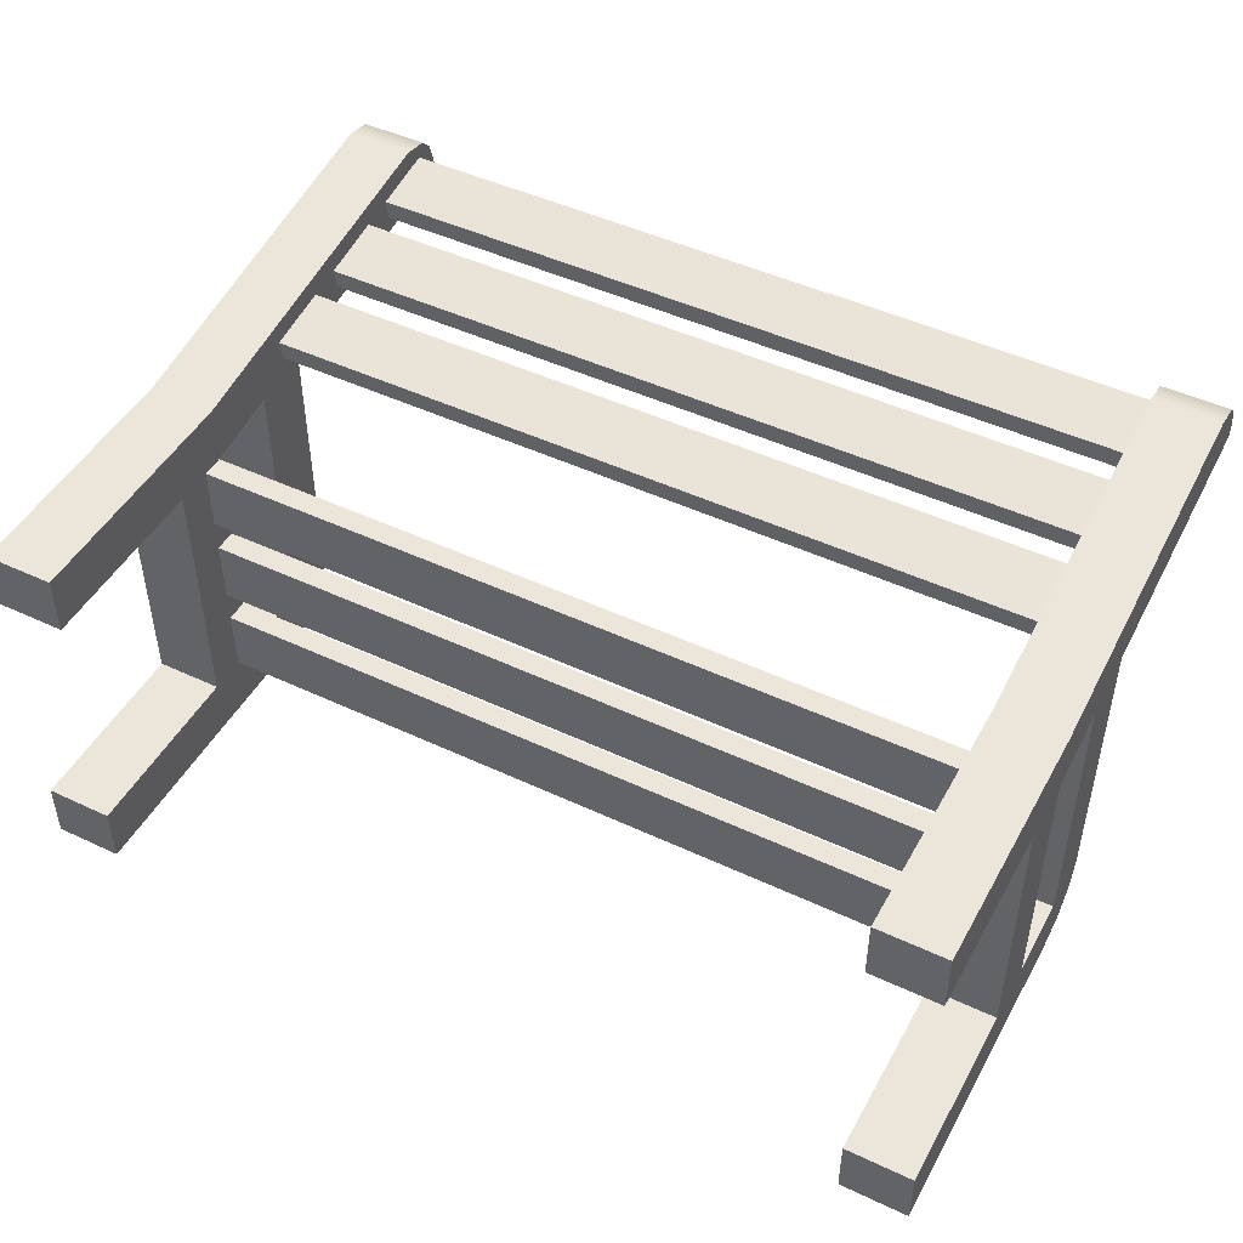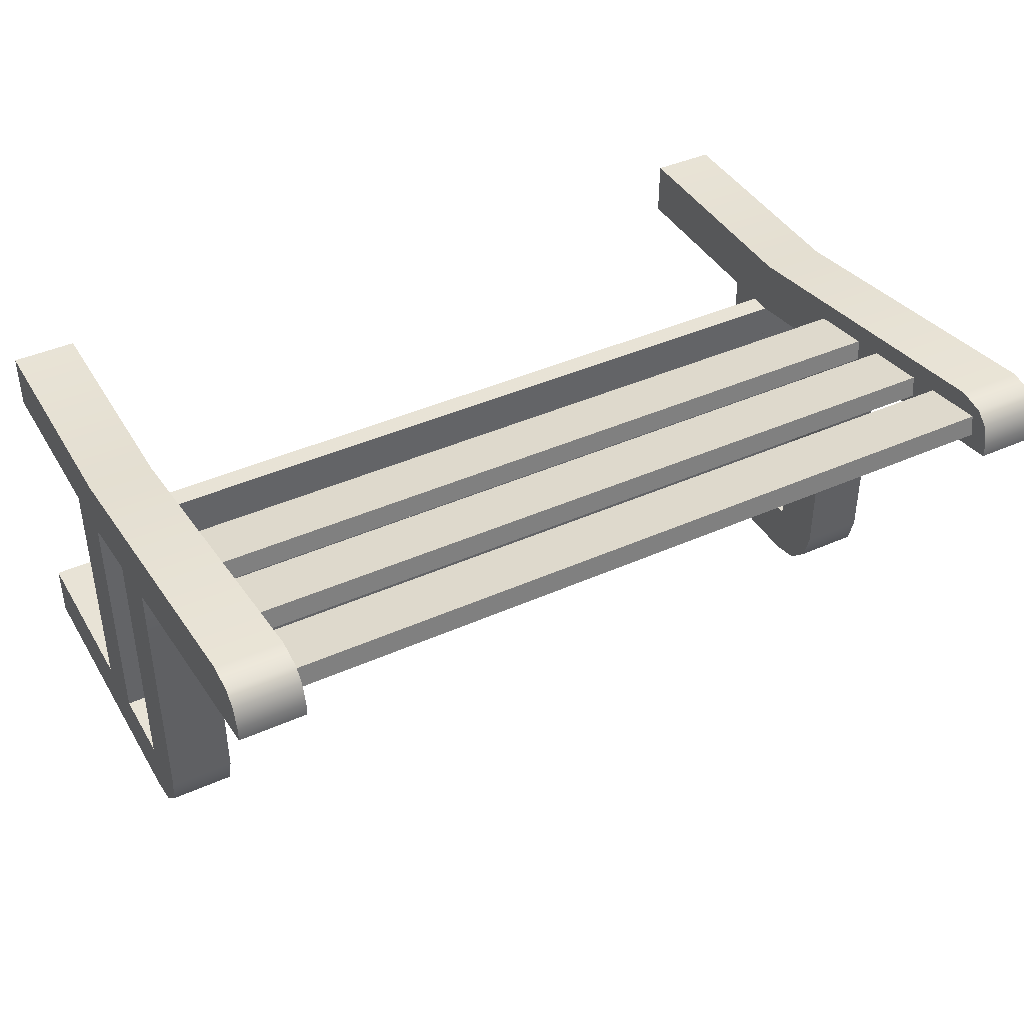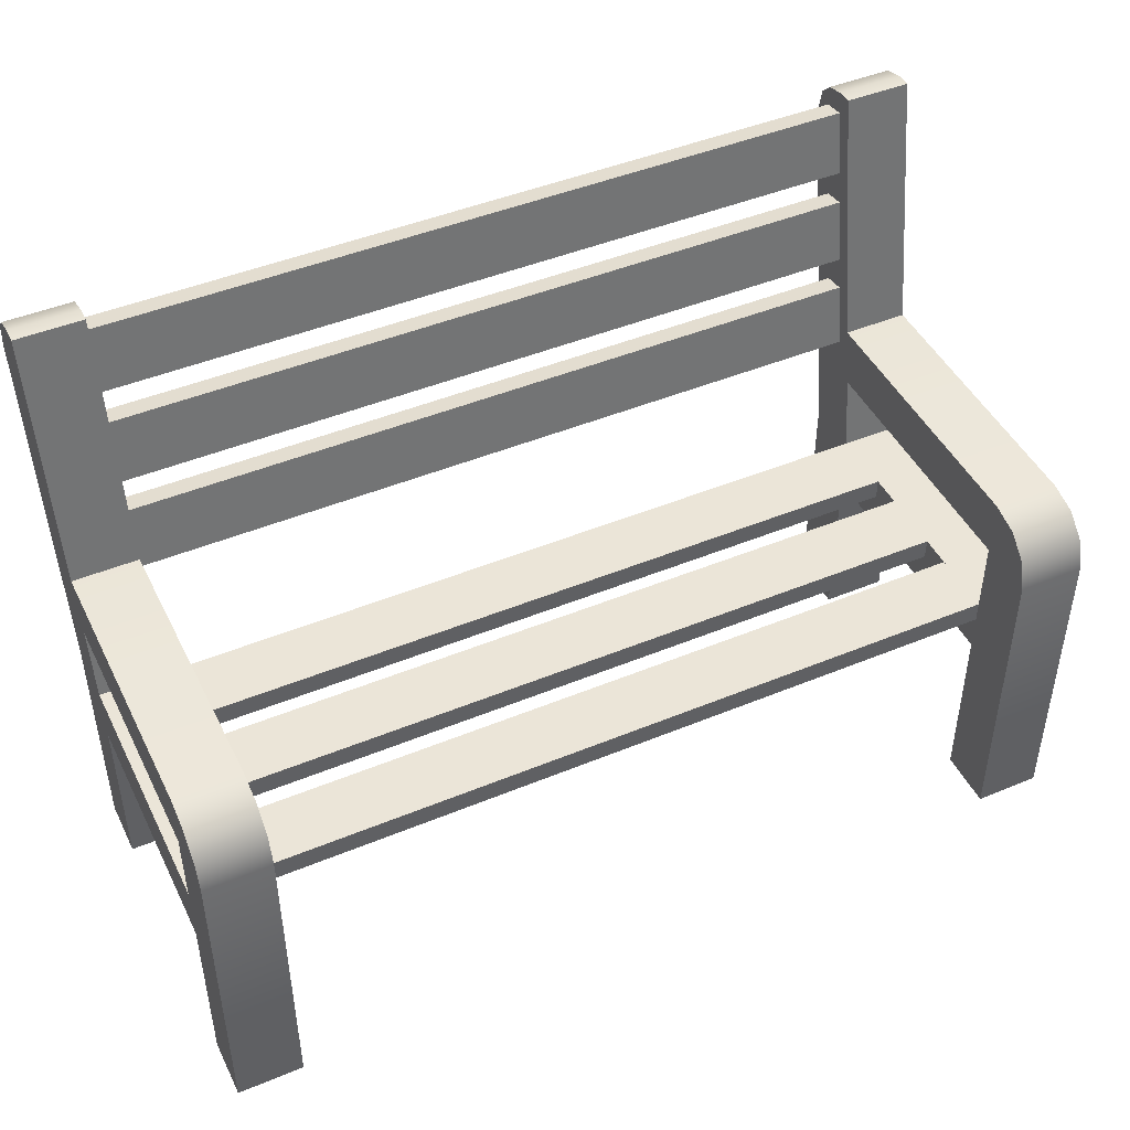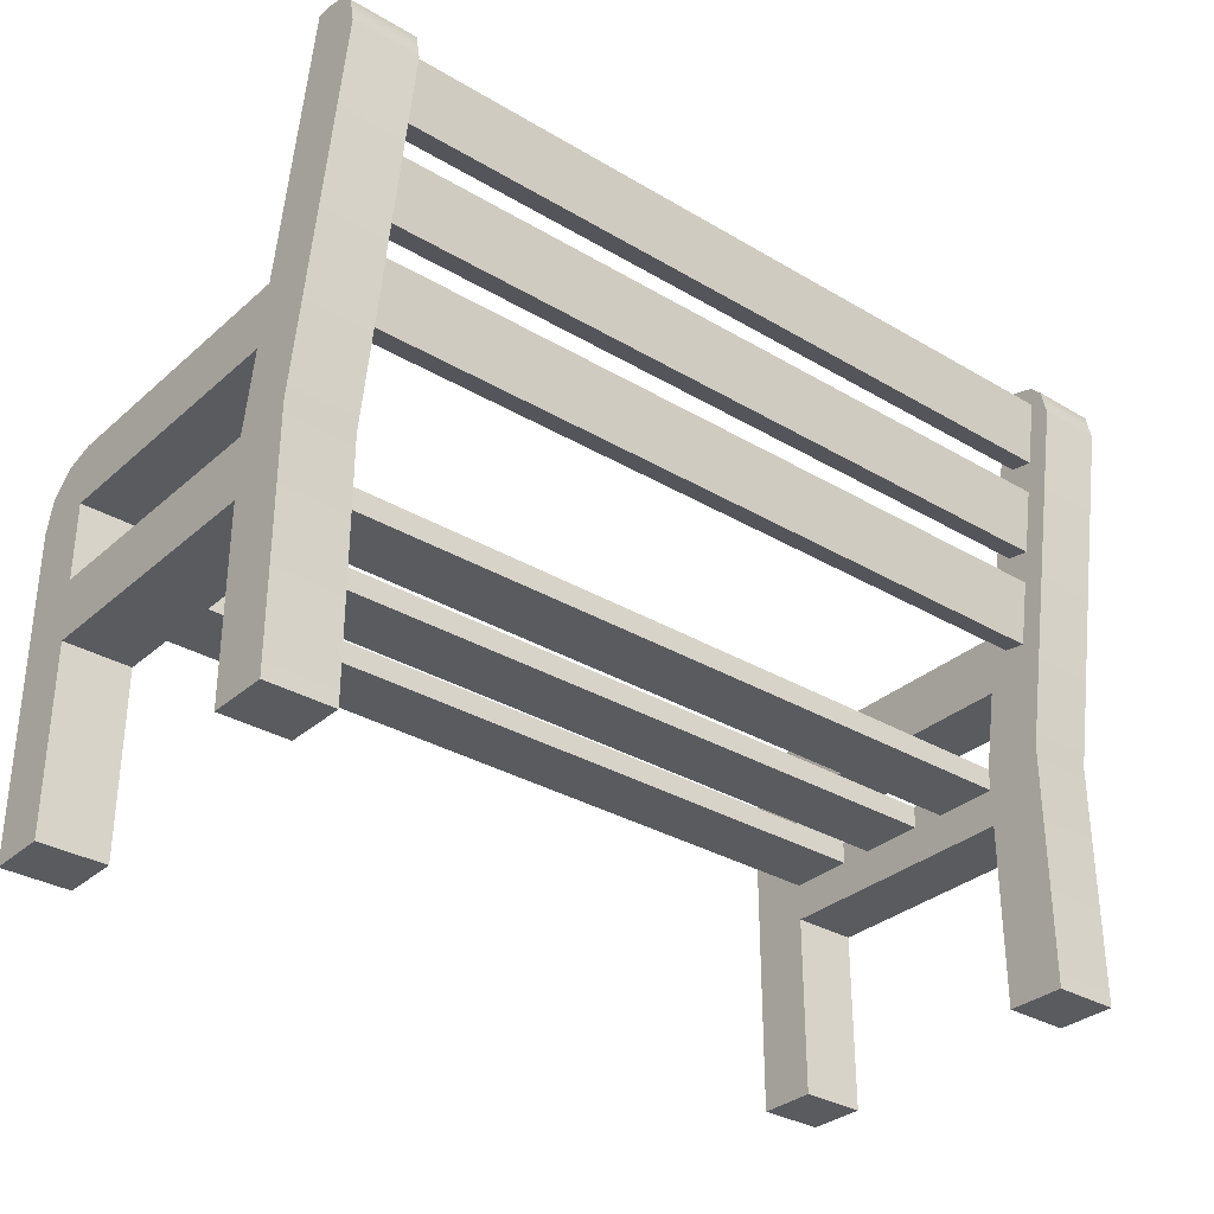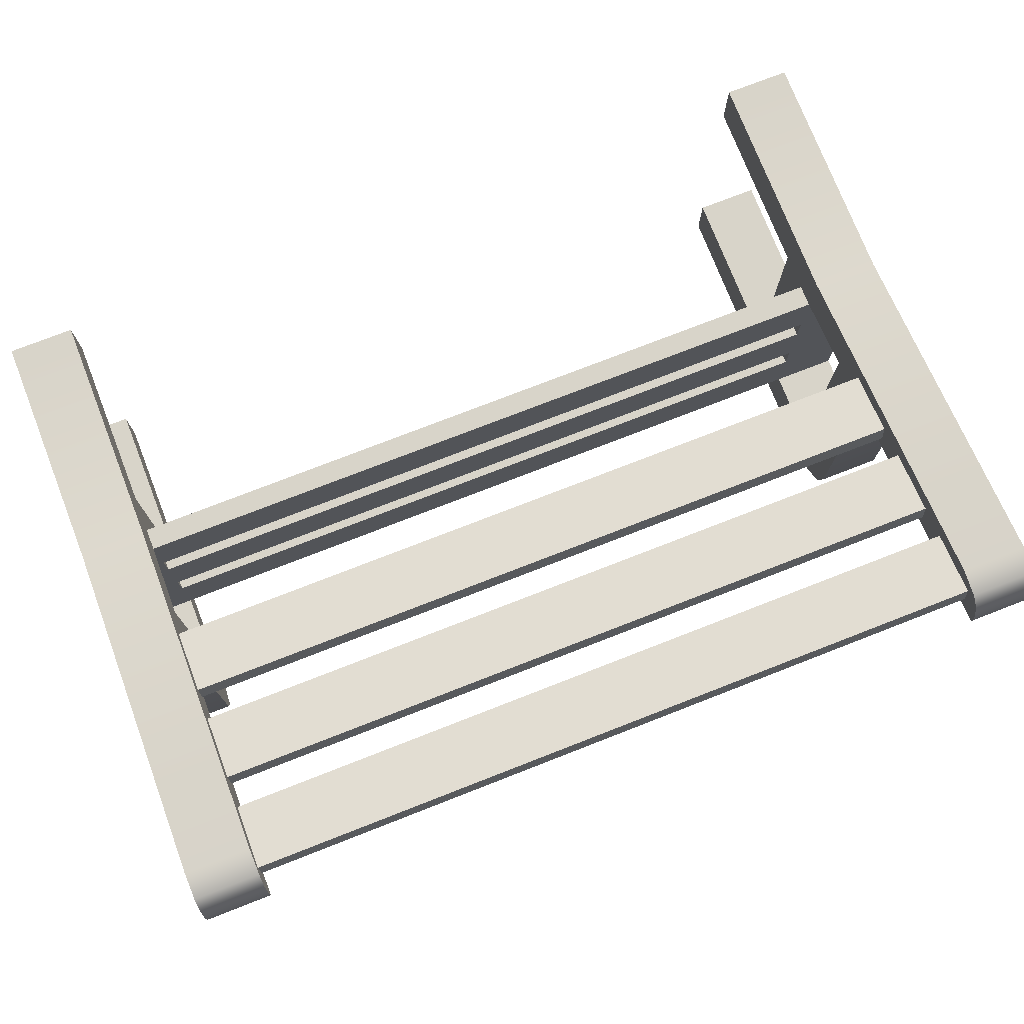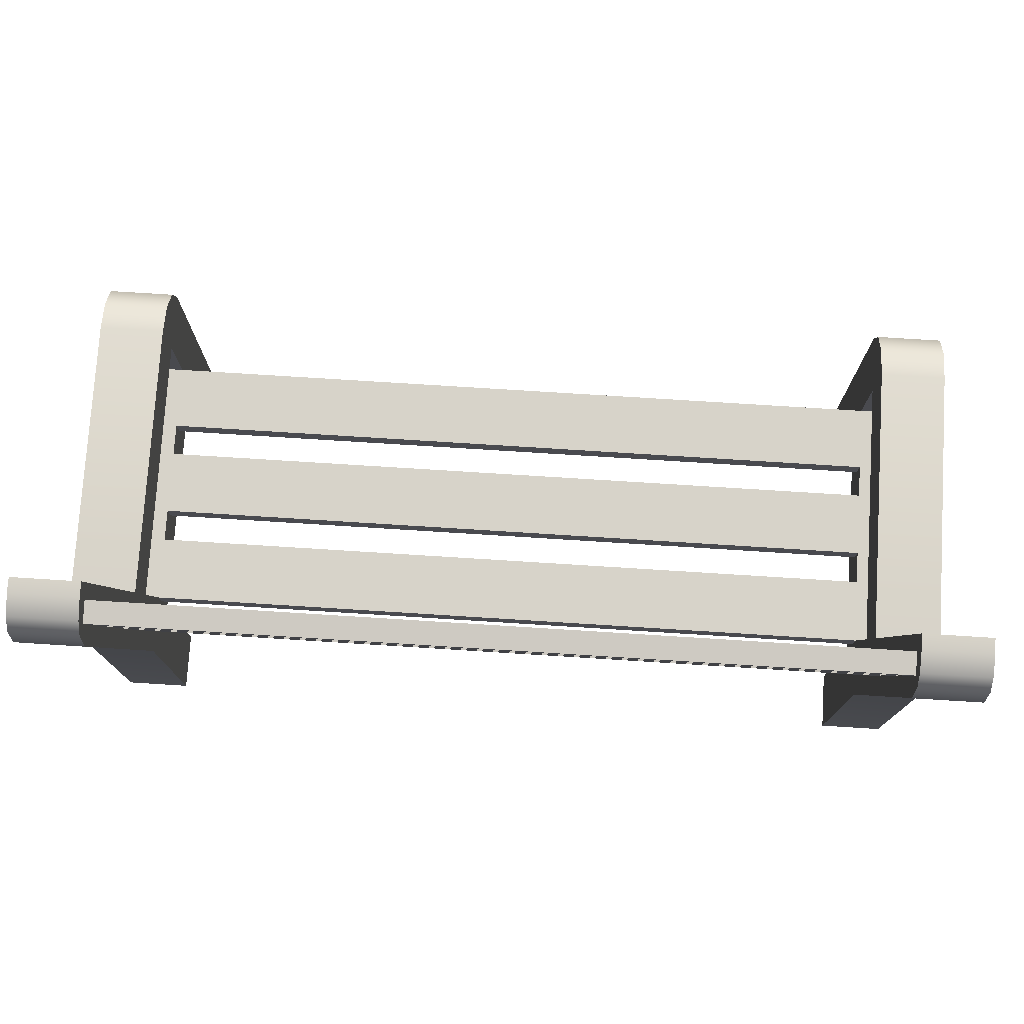
<metadata>
{"format":"obj","ext":"obj","renderer":"f3d","projection":"perspective","resolution":1024,"background":"white","views":[{"elev":47.4,"azim":27.9,"up":"+Z"},{"elev":41.6,"azim":151.7,"up":"+Z"},{"elev":45.8,"azim":154.6,"up":"+Y"},{"elev":-32.4,"azim":-39.6,"up":"+Y"},{"elev":75.4,"azim":158.7,"up":"+Z"},{"elev":76.4,"azim":3.6,"up":"+Y"}]}
</metadata>
<code>
o Bench_2
v -15.14 0.3908 8.398
v -14.48 0.3908 8.398
v -15.14 0.4464 8.407
v -14.48 0.4464 8.407
v -15.14 0.4743 8.412
v -14.48 0.4743 8.412
v -15.14 0.5299 8.421
v -14.48 0.5299 8.421
v -15.14 0.3599 8.412
v -15.14 0.3629 8.393
v -14.48 0.3599 8.412
v -14.48 0.3629 8.393
v -14.48 0.3042 8.403
v -15.14 0.3042 8.403
v -14.48 0.3877 8.417
v -15.14 0.3877 8.417
v -14.48 0.4434 8.426
v -15.14 0.4434 8.426
v -15.14 0.4712 8.43
v -14.48 0.4712 8.43
v -15.14 0.3073 8.384
v -14.48 0.3073 8.384
v -15.14 0.5269 8.439
v -14.48 0.5269 8.439
v -14.48 0.1897 8.354
v -15.14 0.1897 8.354
v -14.48 0.2087 8.354
v -15.14 0.2087 8.354
v -15.14 0.1897 8.298
v -14.48 0.1897 8.298
v -15.14 0.2087 8.298
v -14.48 0.2087 8.298
v -15.14 0.1897 8.13
v -14.48 0.1897 8.13
v -15.14 0.2087 8.13
v -14.48 0.2087 8.13
v -15.14 0.1897 8.214
v -15.14 0.1897 8.27
v -14.48 0.1897 8.214
v -14.48 0.1897 8.27
v -15.14 0.2087 8.214
v -14.48 0.2087 8.214
v -15.14 0.2087 8.186
v -14.48 0.2087 8.186
v -15.14 0.2087 8.27
v -14.48 0.2087 8.27
v -14.48 0.1897 8.186
v -15.14 0.1897 8.186
v -15.14 0.2087 8.13
v -15.19 0.2087 8.13
v -15.14 0.2752 8.13
v -15.19 0.2752 8.13
v -15.19 0.2087 8.354
v -15.14 0.2087 8.354
v -15.19 0.2752 8.365
v -15.14 0.2752 8.365
v -15.19 0.3263 8.373
v -15.14 0.3263 8.373
v -15.19 0.549 8.41
v -15.14 0.549 8.41
v -15.19 0.549 8.422
v -15.14 0.549 8.422
v -15.19 0.3263 8.13
v -15.14 0.3263 8.13
v -15.14 0 8.13
v -15.14 0.1576 8.13
v -15.14 0 8.079
v -15.14 0.1576 8.354
v -15.14 0 8.354
v -15.14 0.3194 8.104
v -15.14 0.3007 8.086
v -15.14 0.2752 8.079
v -15.14 0.2087 8.405
v -15.14 0 8.405
v -15.14 0.5436 8.44
v -15.14 0.5335 8.45
v -15.14 0.5107 8.455
v -15.19 0 8.354
v -15.19 0 8.405
v -15.19 0 8.079
v -15.19 0.2752 8.079
v -15.19 0.1576 8.354
v -15.19 0 8.13
v -15.19 0.2087 8.405
v -15.19 0.1576 8.13
v -15.19 0.5107 8.455
v -15.19 0.3007 8.086
v -15.19 0.3194 8.104
v -15.19 0.5436 8.44
v -15.19 0.5335 8.45
v -14.42 0.2087 8.13
v -14.48 0.2087 8.13
v -14.42 0.2752 8.13
v -14.48 0.2752 8.13
v -14.48 0.2087 8.354
v -14.42 0.2087 8.354
v -14.48 0.2752 8.365
v -14.42 0.2752 8.365
v -14.48 0.3263 8.373
v -14.42 0.3263 8.373
v -14.48 0.549 8.41
v -14.42 0.549 8.41
v -14.48 0.549 8.422
v -14.42 0.549 8.422
v -14.48 0.3263 8.13
v -14.42 0.3263 8.13
v -14.42 0 8.13
v -14.42 0.1576 8.13
v -14.42 0 8.079
v -14.42 0.1576 8.354
v -14.42 0 8.354
v -14.42 0.3194 8.104
v -14.42 0.3007 8.086
v -14.42 0.2752 8.079
v -14.42 0.2087 8.405
v -14.42 0 8.405
v -14.42 0.5436 8.44
v -14.42 0.5335 8.45
v -14.42 0.5107 8.455
v -14.48 0 8.354
v -14.48 0 8.405
v -14.48 0 8.079
v -14.48 0.2752 8.079
v -14.48 0.1576 8.354
v -14.48 0 8.13
v -14.48 0.2087 8.405
v -14.48 0.1576 8.13
v -14.48 0.5107 8.455
v -14.48 0.3007 8.086
v -14.48 0.3194 8.104
v -14.48 0.5436 8.44
v -14.48 0.5335 8.45
f 3 2 1
f 2 3 4
f 7 6 5
f 6 7 8
f 11 10 9
f 10 11 12
f 11 14 13
f 14 11 9
f 17 16 15
f 16 17 18
f 6 19 5
f 19 6 20
f 22 14 21
f 14 22 13
f 17 3 18
f 3 17 4
f 24 7 23
f 7 24 8
f 2 16 1
f 16 2 15
f 24 19 20
f 19 24 23
f 10 22 21
f 22 10 12
f 27 26 25
f 26 27 28
f 31 30 29
f 30 31 32
f 30 26 29
f 26 30 25
f 27 31 28
f 31 27 32
f 35 34 33
f 34 35 36
f 39 38 37
f 38 39 40
f 41 39 37
f 39 41 42
f 44 35 43
f 35 44 36
f 46 41 45
f 41 46 42
f 44 48 47
f 48 44 43
f 46 38 40
f 38 46 45
f 34 48 33
f 48 34 47
f 51 50 49
f 50 51 52
f 55 54 53
f 54 55 56
f 59 58 57
f 58 59 60
f 62 59 61
f 59 62 60
f 58 63 57
f 63 58 64
f 67 66 65
f 66 67 49
f 54 66 49
f 54 68 66
f 54 69 68
f 49 67 51
f 56 69 54
f 64 56 51
f 51 67 64
f 64 67 70
f 70 67 71
f 71 67 72
f 56 64 58
f 58 69 56
f 73 69 58
f 69 73 74
f 60 73 58
f 62 73 60
f 75 73 62
f 76 73 75
f 73 76 77
f 54 50 53
f 50 54 49
f 69 79 78
f 79 69 74
f 81 67 80
f 67 81 72
f 82 69 78
f 69 82 68
f 67 83 80
f 83 67 65
f 73 79 74
f 79 73 84
f 66 83 65
f 83 66 85
f 66 82 85
f 82 66 68
f 77 84 73
f 84 77 86
f 80 87 81
f 80 88 87
f 83 88 80
f 85 88 83
f 50 88 85
f 82 50 85
f 52 88 50
f 50 82 53
f 52 63 88
f 78 53 82
f 55 63 52
f 78 55 53
f 63 55 57
f 78 57 55
f 79 57 78
f 84 57 79
f 84 59 57
f 84 61 59
f 84 89 61
f 84 90 89
f 90 84 86
f 51 55 52
f 55 51 56
f 64 88 63
f 88 64 70
f 88 71 87
f 71 88 70
f 87 72 81
f 72 87 71
f 75 90 76
f 90 75 89
f 75 61 89
f 61 75 62
f 76 86 77
f 86 76 90
f 93 92 91
f 92 93 94
f 97 96 95
f 96 97 98
f 101 100 99
f 100 101 102
f 104 101 103
f 101 104 102
f 100 105 99
f 105 100 106
f 109 108 107
f 108 109 91
f 96 108 91
f 96 110 108
f 96 111 110
f 91 109 93
f 98 111 96
f 106 98 93
f 93 109 106
f 106 109 112
f 112 109 113
f 113 109 114
f 98 106 100
f 100 111 98
f 115 111 100
f 111 115 116
f 102 115 100
f 104 115 102
f 117 115 104
f 118 115 117
f 115 118 119
f 96 92 95
f 92 96 91
f 111 121 120
f 121 111 116
f 123 109 122
f 109 123 114
f 124 111 120
f 111 124 110
f 109 125 122
f 125 109 107
f 115 121 116
f 121 115 126
f 108 125 107
f 125 108 127
f 108 124 127
f 124 108 110
f 119 126 115
f 126 119 128
f 122 129 123
f 122 130 129
f 125 130 122
f 127 130 125
f 92 130 127
f 124 92 127
f 94 130 92
f 92 124 95
f 94 105 130
f 120 95 124
f 97 105 94
f 120 97 95
f 105 97 99
f 120 99 97
f 121 99 120
f 126 99 121
f 126 101 99
f 126 103 101
f 126 131 103
f 126 132 131
f 132 126 128
f 93 97 94
f 97 93 98
f 106 130 105
f 130 106 112
f 130 113 129
f 113 130 112
f 129 114 123
f 114 129 113
f 117 132 118
f 132 117 131
f 117 103 131
f 103 117 104
f 118 128 119
f 128 118 132
f 3 2 1
f 2 3 4
f 7 6 5
f 6 7 8
f 11 10 9
f 10 11 12
f 11 14 13
f 14 11 9
f 17 16 15
f 16 17 18
f 6 19 5
f 19 6 20
f 22 14 21
f 14 22 13
f 17 3 18
f 3 17 4
f 24 7 23
f 7 24 8
f 2 16 1
f 16 2 15
f 24 19 20
f 19 24 23
f 10 22 21
f 22 10 12
f 27 26 25
f 26 27 28
f 31 30 29
f 30 31 32
f 30 26 29
f 26 30 25
f 27 31 28
f 31 27 32
f 35 34 33
f 34 35 36
f 39 38 37
f 38 39 40
f 41 39 37
f 39 41 42
f 44 35 43
f 35 44 36
f 46 41 45
f 41 46 42
f 44 48 47
f 48 44 43
f 46 38 40
f 38 46 45
f 34 48 33
f 48 34 47
f 51 50 49
f 50 51 52
f 55 54 53
f 54 55 56
f 59 58 57
f 58 59 60
f 62 59 61
f 59 62 60
f 58 63 57
f 63 58 64
f 67 66 65
f 66 67 49
f 54 66 49
f 54 68 66
f 54 69 68
f 49 67 51
f 56 69 54
f 64 56 51
f 51 67 64
f 64 67 70
f 70 67 71
f 71 67 72
f 56 64 58
f 58 69 56
f 73 69 58
f 69 73 74
f 60 73 58
f 62 73 60
f 75 73 62
f 76 73 75
f 73 76 77
f 54 50 53
f 50 54 49
f 69 79 78
f 79 69 74
f 81 67 80
f 67 81 72
f 82 69 78
f 69 82 68
f 67 83 80
f 83 67 65
f 73 79 74
f 79 73 84
f 66 83 65
f 83 66 85
f 66 82 85
f 82 66 68
f 77 84 73
f 84 77 86
f 80 87 81
f 80 88 87
f 83 88 80
f 85 88 83
f 50 88 85
f 82 50 85
f 52 88 50
f 50 82 53
f 52 63 88
f 78 53 82
f 55 63 52
f 78 55 53
f 63 55 57
f 78 57 55
f 79 57 78
f 84 57 79
f 84 59 57
f 84 61 59
f 84 89 61
f 84 90 89
f 90 84 86
f 51 55 52
f 55 51 56
f 64 88 63
f 88 64 70
f 88 71 87
f 71 88 70
f 87 72 81
f 72 87 71
f 75 90 76
f 90 75 89
f 75 61 89
f 61 75 62
f 76 86 77
f 86 76 90
f 93 92 91
f 92 93 94
f 97 96 95
f 96 97 98
f 101 100 99
f 100 101 102
f 104 101 103
f 101 104 102
f 100 105 99
f 105 100 106
f 109 108 107
f 108 109 91
f 96 108 91
f 96 110 108
f 96 111 110
f 91 109 93
f 98 111 96
f 106 98 93
f 93 109 106
f 106 109 112
f 112 109 113
f 113 109 114
f 98 106 100
f 100 111 98
f 115 111 100
f 111 115 116
f 102 115 100
f 104 115 102
f 117 115 104
f 118 115 117
f 115 118 119
f 96 92 95
f 92 96 91
f 111 121 120
f 121 111 116
f 123 109 122
f 109 123 114
f 124 111 120
f 111 124 110
f 109 125 122
f 125 109 107
f 115 121 116
f 121 115 126
f 108 125 107
f 125 108 127
f 108 124 127
f 124 108 110
f 119 126 115
f 126 119 128
f 122 129 123
f 122 130 129
f 125 130 122
f 127 130 125
f 92 130 127
f 124 92 127
f 94 130 92
f 92 124 95
f 94 105 130
f 120 95 124
f 97 105 94
f 120 97 95
f 105 97 99
f 120 99 97
f 121 99 120
f 126 99 121
f 126 101 99
f 126 103 101
f 126 131 103
f 126 132 131
f 132 126 128
f 93 97 94
f 97 93 98
f 106 130 105
f 130 106 112
f 130 113 129
f 113 130 112
f 129 114 123
f 114 129 113
f 117 132 118
f 132 117 131
f 117 103 131
f 103 117 104
f 118 128 119
f 128 118 132

</code>
